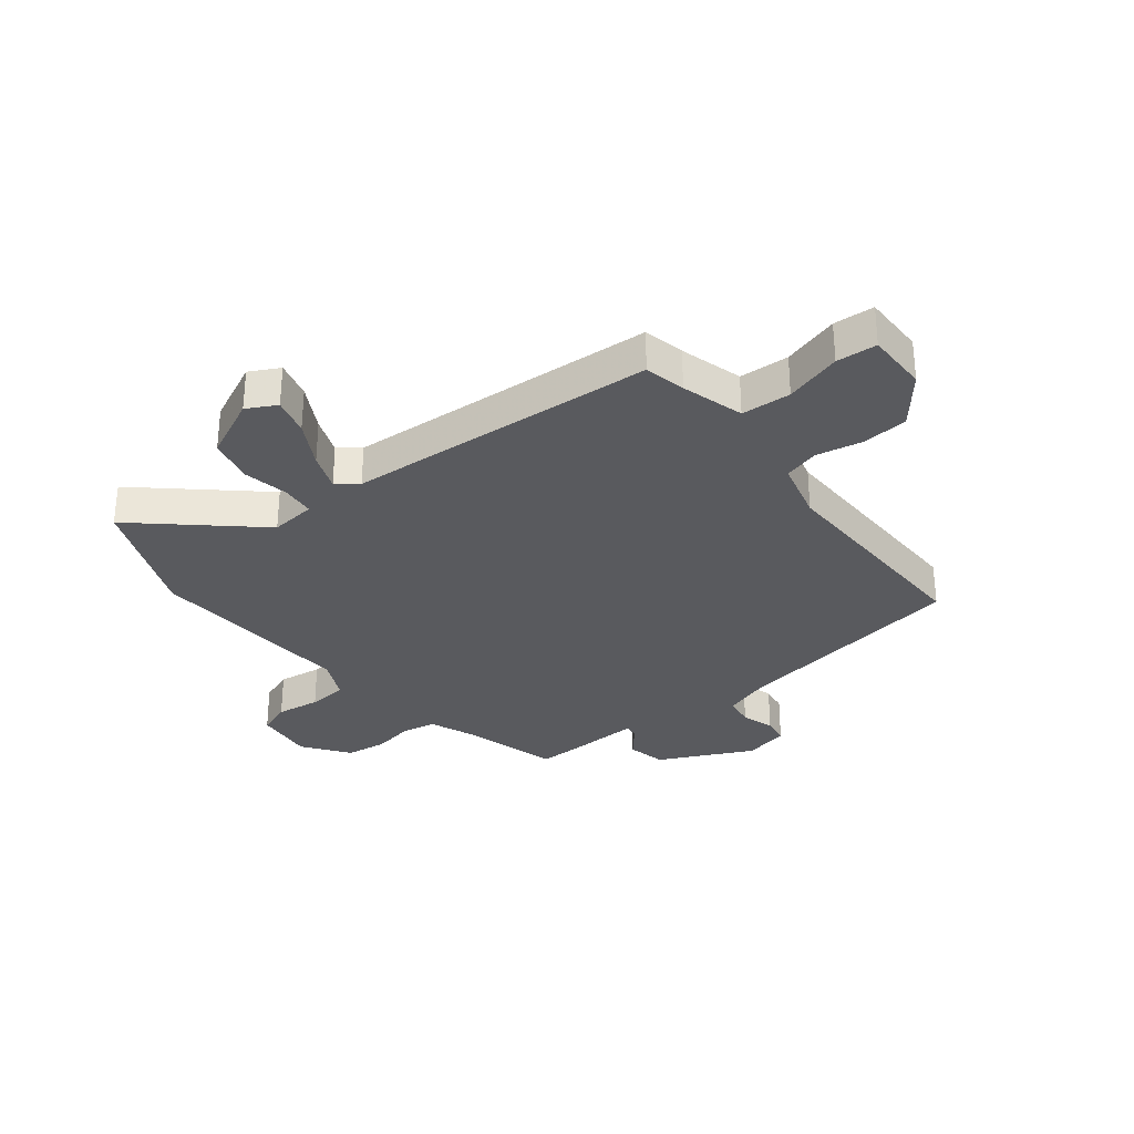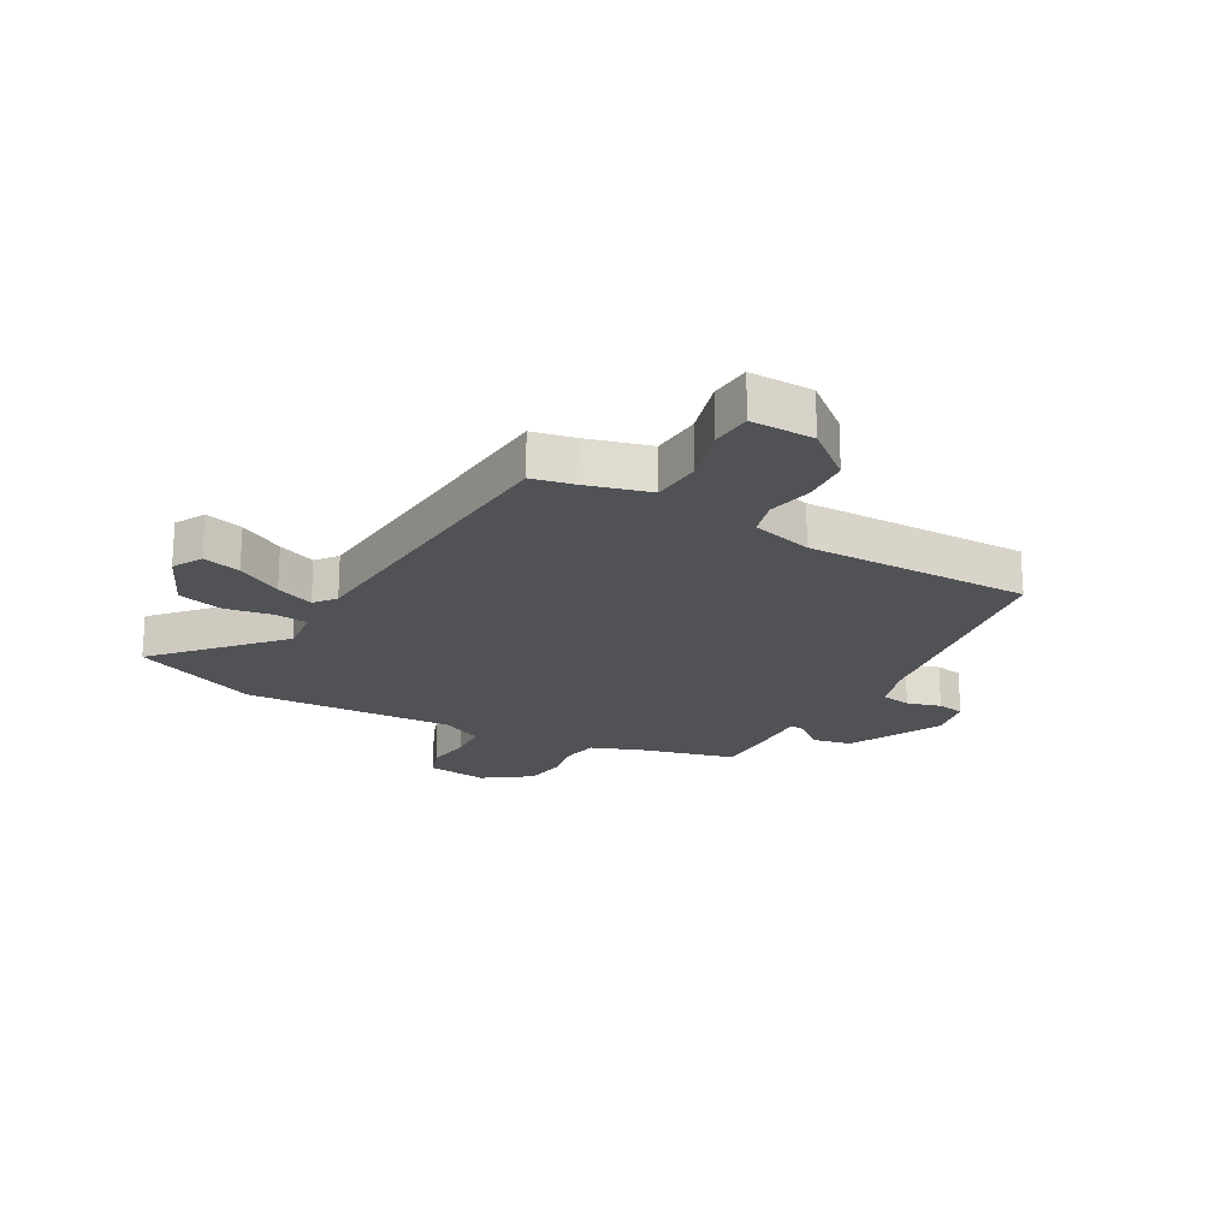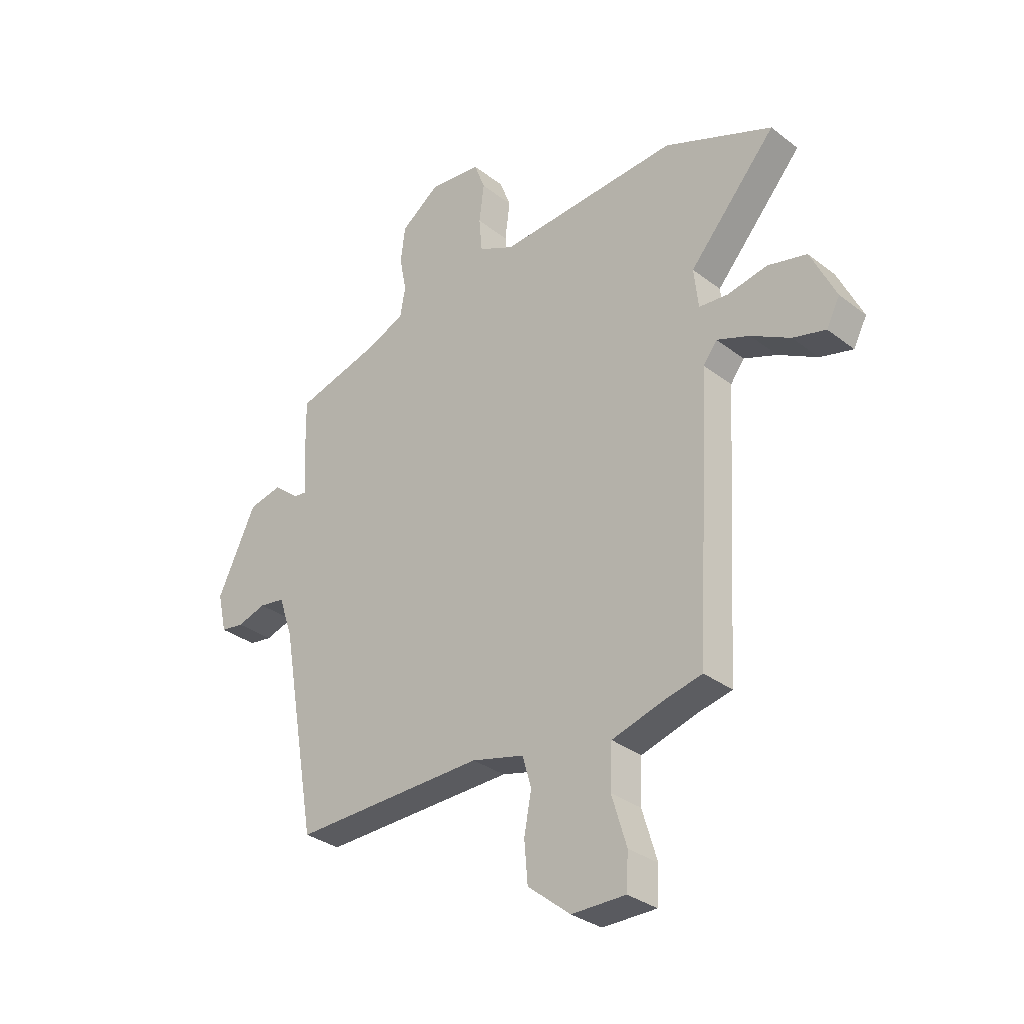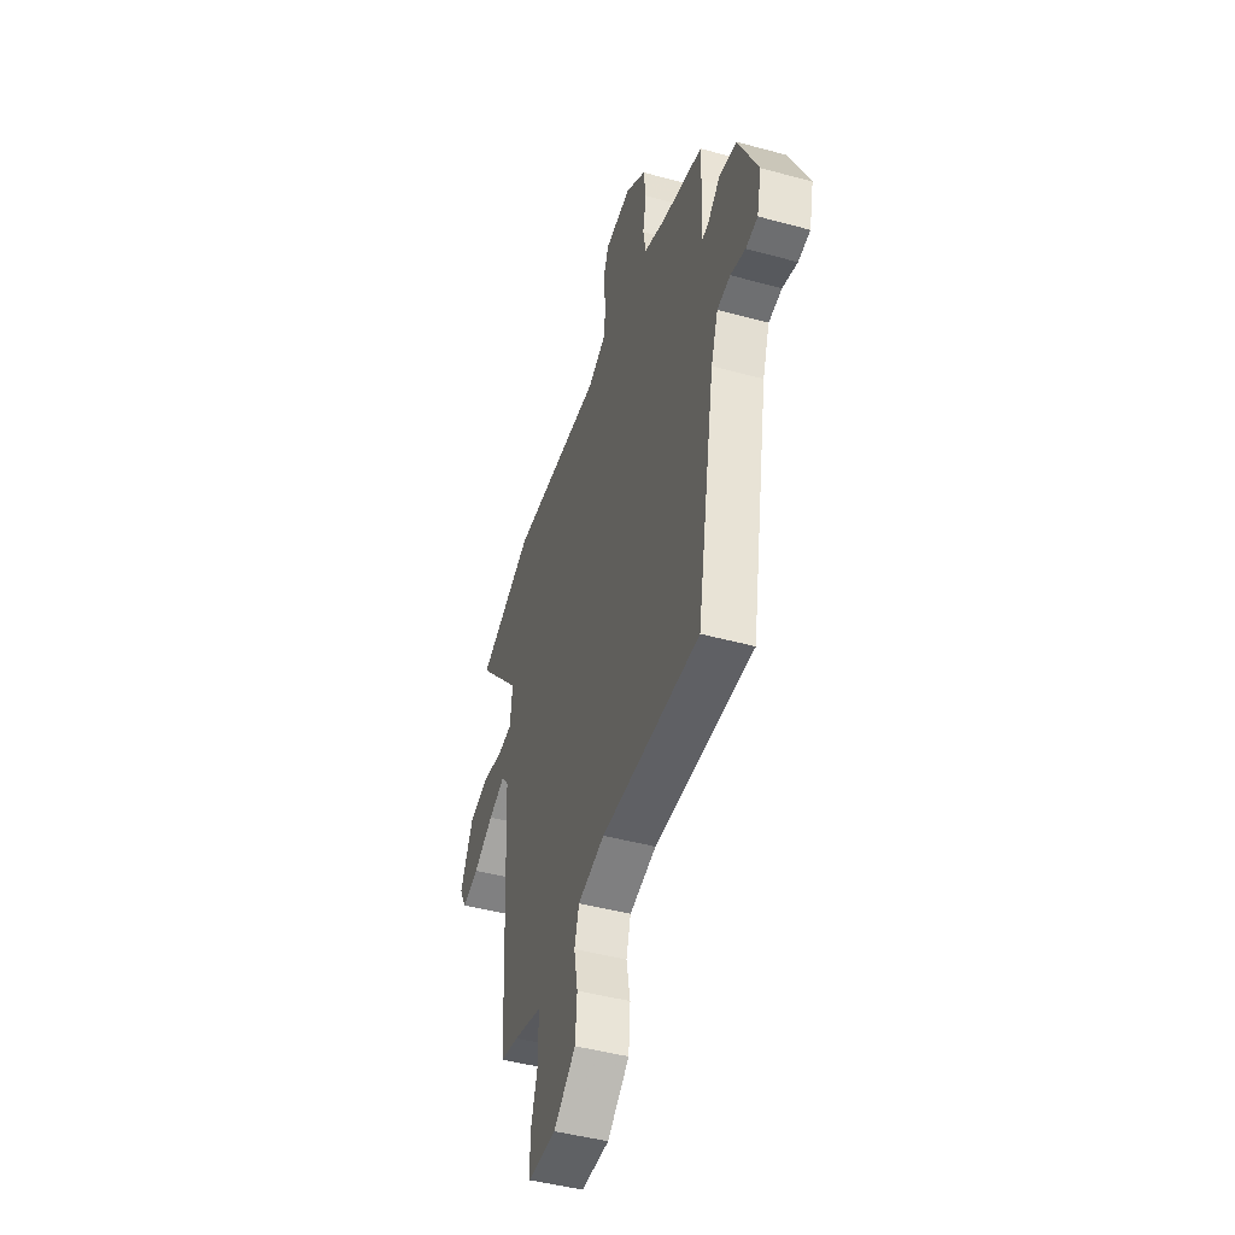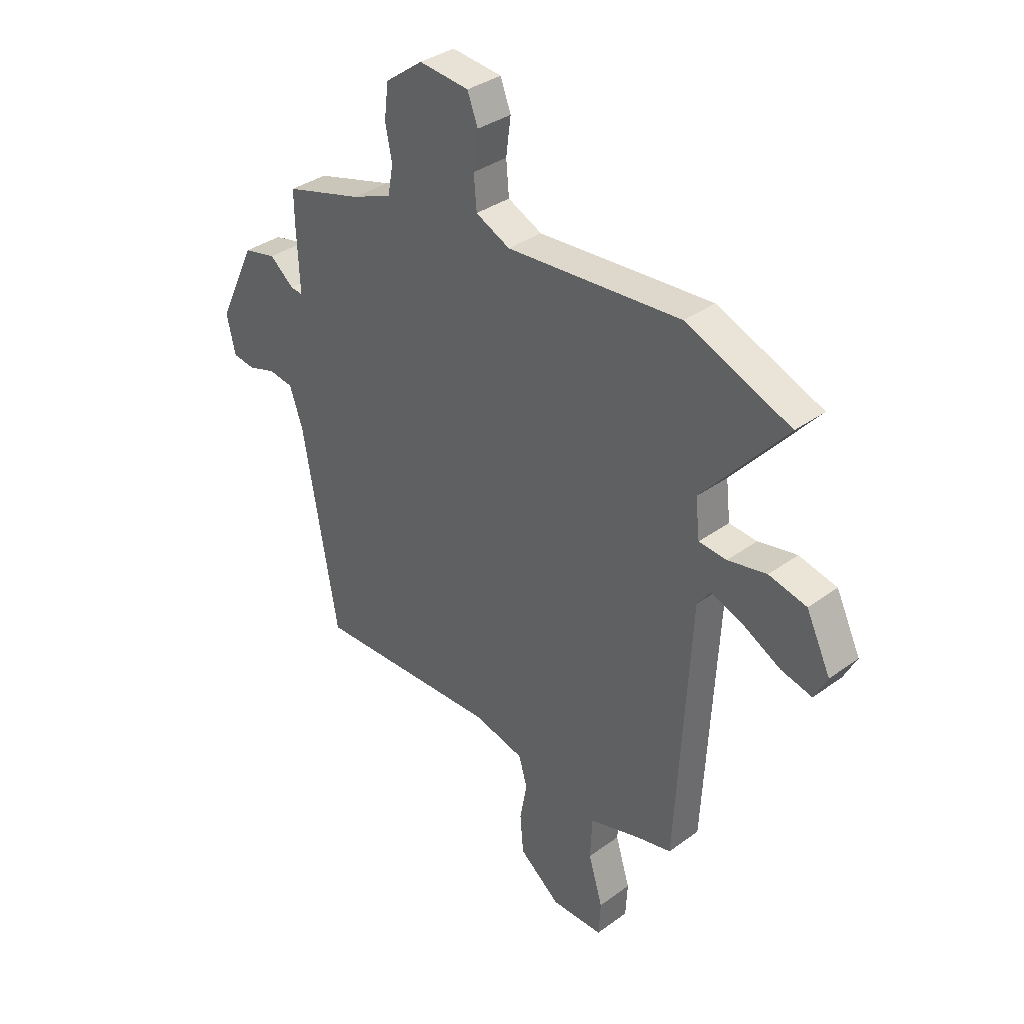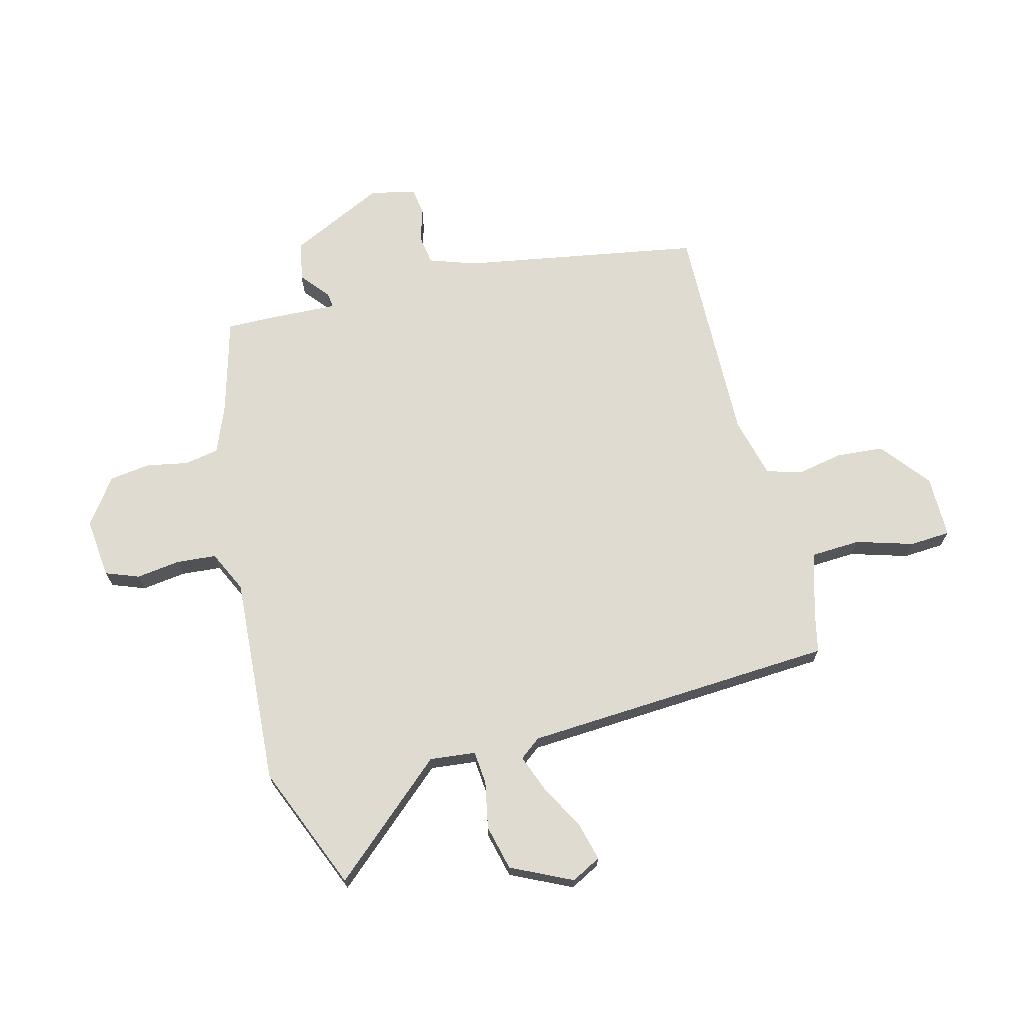
<metadata>
{"format":"obj","ext":"obj","renderer":"f3d","projection":"perspective","resolution":1024,"background":"white","views":[{"elev":-31.4,"azim":127.8,"up":"+Y"},{"elev":-20.7,"azim":149.7,"up":"+Y"},{"elev":-31.9,"azim":42.9,"up":"+Z"},{"elev":-45.9,"azim":-107.4,"up":"+Z"},{"elev":35.0,"azim":45.8,"up":"+Z"},{"elev":69.9,"azim":75.4,"up":"+Y"}]}
</metadata>
<code>
v -0.486 0.07 0.42
v -0.322 0.07 0.466
v -0.238 0.07 0.5
v -0.227 0.07 0.56
v -0.241 0.07 0.632
v -0.232 0.07 0.704
v -0.153 0.07 0.762
v -0.048 0.07 0.751
v -0.026 0.07 0.693
v -0.036 0.07 0.616
v -0.03 0.07 0.547
v 0.042 0.07 0.513
v 0.407 0.07 0.538
v 0.626 0.07 0.449
v 0.45 0.07 0.248
v 0.459 0.07 0.168
v 0.517 0.07 0.163
v 0.598 0.07 0.179
v 0.677 0.07 0.16
v 0.728 0.07 0.054
v 0.701 0.07 0.002
v 0.635 0.07 0.019
v 0.556 0.07 0.062
v 0.49 0.07 0.087
v 0.462 0.07 0.05
v 0.432 0.07 -0.493
v 0.36 0.07 -0.509
v 0.251 0.07 -0.541
v 0.247 0.07 -0.628
v 0.277 0.07 -0.727
v 0.273 0.07 -0.798
v 0.164 0.07 -0.798
v 0.078 0.07 -0.729
v 0.071 0.07 -0.647
v 0.086 0.07 -0.568
v 0.068 0.07 -0.506
v -0.038 0.07 -0.479
v -0.426 0.07 -0.489
v -0.499 0.07 -0.074
v -0.527 0.07 0.007
v -0.579 0.07 0.015
v -0.637 0.07 -0.003
v -0.684 0.07 0.004
v -0.702 0.07 0.083
v -0.624 0.07 0.247
v -0.556 0.07 0.262
v -0.505 0.07 0.22
v -0.479 0.07 0.217
v -0.485 0.07 0.346
v -0.486 0 0.42
v -0.322 0 0.466
v -0.238 0 0.5
v -0.227 0 0.56
v -0.241 0 0.632
v -0.232 0 0.704
v -0.153 0 0.762
v -0.048 0 0.751
v -0.026 0 0.693
v -0.036 0 0.616
v -0.03 0 0.547
v 0.042 0 0.513
v 0.407 0 0.538
v 0.626 0 0.449
v 0.45 0 0.248
v 0.459 0 0.168
v 0.517 0 0.163
v 0.598 0 0.179
v 0.677 0 0.16
v 0.728 0 0.054
v 0.701 0 0.002
v 0.635 0 0.019
v 0.556 0 0.062
v 0.49 0 0.087
v 0.462 0 0.05
v 0.432 0 -0.493
v 0.36 0 -0.509
v 0.251 0 -0.541
v 0.247 0 -0.628
v 0.277 0 -0.727
v 0.273 0 -0.798
v 0.164 0 -0.798
v 0.078 0 -0.729
v 0.071 0 -0.647
v 0.086 0 -0.568
v 0.068 0 -0.506
v -0.038 0 -0.479
v -0.426 0 -0.489
v -0.499 0 -0.074
v -0.527 0 0.007
v -0.579 0 0.015
v -0.637 0 -0.003
v -0.684 0 0.004
v -0.702 0 0.083
v -0.624 0 0.247
v -0.556 0 0.262
v -0.505 0 0.22
v -0.479 0 0.217
v -0.485 0 0.346
f 48 49 1 2
f 45 46 47
f 44 45 47
f 43 44 47
f 42 43 47
f 41 42 47
f 40 41 47 48
f 48 2 3
f 40 48 3
f 39 40 3
f 37 38 39 3
f 33 34 35
f 32 33 35
f 31 32 35
f 30 31 35
f 29 30 35
f 28 29 35 36
f 37 3 4
f 36 37 4
f 28 36 4
f 27 28 4
f 21 22 23
f 20 21 23
f 19 20 23
f 18 19 23
f 17 18 23
f 16 17 23 24
f 12 13 14 15
f 11 12 15 16
f 8 9 10
f 7 8 10
f 6 7 10
f 5 6 10
f 4 5 10
f 4 10 11
f 4 11 16
f 27 4 16
f 26 27 16
f 25 26 16
f 16 24 25
f 51 50 98 97
f 96 95 94
f 96 94 93
f 96 93 92
f 96 92 91
f 96 91 90
f 97 96 90 89
f 52 51 97
f 52 97 89
f 52 89 88
f 52 88 87 86
f 84 83 82
f 84 82 81
f 84 81 80
f 84 80 79
f 84 79 78
f 85 84 78 77
f 53 52 86
f 53 86 85
f 53 85 77
f 53 77 76
f 72 71 70
f 72 70 69
f 72 69 68
f 72 68 67
f 72 67 66
f 73 72 66 65
f 64 63 62 61
f 65 64 61 60
f 59 58 57
f 59 57 56
f 59 56 55
f 59 55 54
f 59 54 53
f 60 59 53
f 65 60 53
f 65 53 76
f 65 76 75
f 65 75 74
f 74 73 65
f 1 50 51 2
f 2 51 52 3
f 3 52 53 4
f 4 53 54 5
f 5 54 55 6
f 6 55 56 7
f 7 56 57 8
f 8 57 58 9
f 9 58 59 10
f 10 59 60 11
f 11 60 61 12
f 12 61 62 13
f 13 62 63 14
f 14 63 64 15
f 15 64 65 16
f 16 65 66 17
f 17 66 67 18
f 18 67 68 19
f 19 68 69 20
f 20 69 70 21
f 21 70 71 22
f 22 71 72 23
f 23 72 73 24
f 24 73 74 25
f 25 74 75 26
f 26 75 76 27
f 27 76 77 28
f 28 77 78 29
f 29 78 79 30
f 30 79 80 31
f 31 80 81 32
f 32 81 82 33
f 33 82 83 34
f 34 83 84 35
f 35 84 85 36
f 36 85 86 37
f 37 86 87 38
f 38 87 88 39
f 39 88 89 40
f 40 89 90 41
f 41 90 91 42
f 42 91 92 43
f 43 92 93 44
f 44 93 94 45
f 45 94 95 46
f 46 95 96 47
f 47 96 97 48
f 48 97 98 49
f 49 98 50 1

</code>
